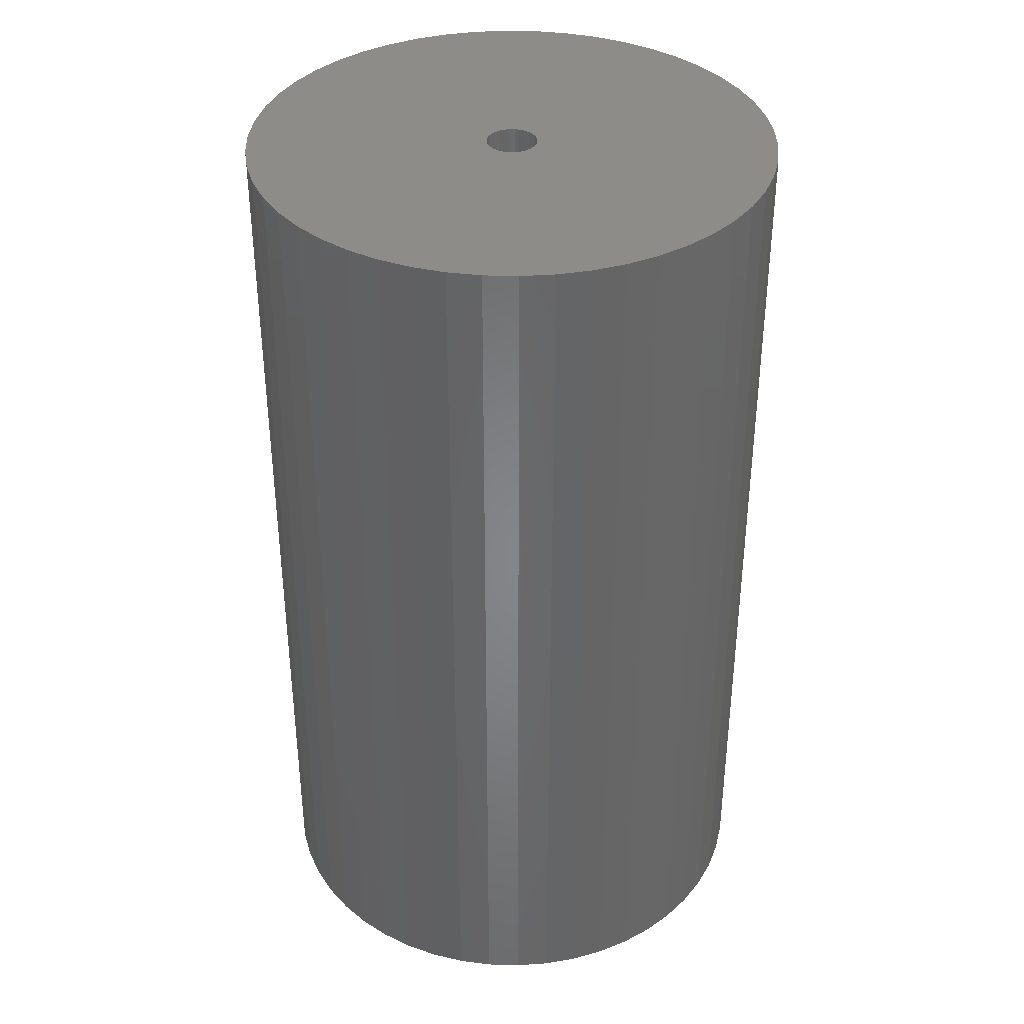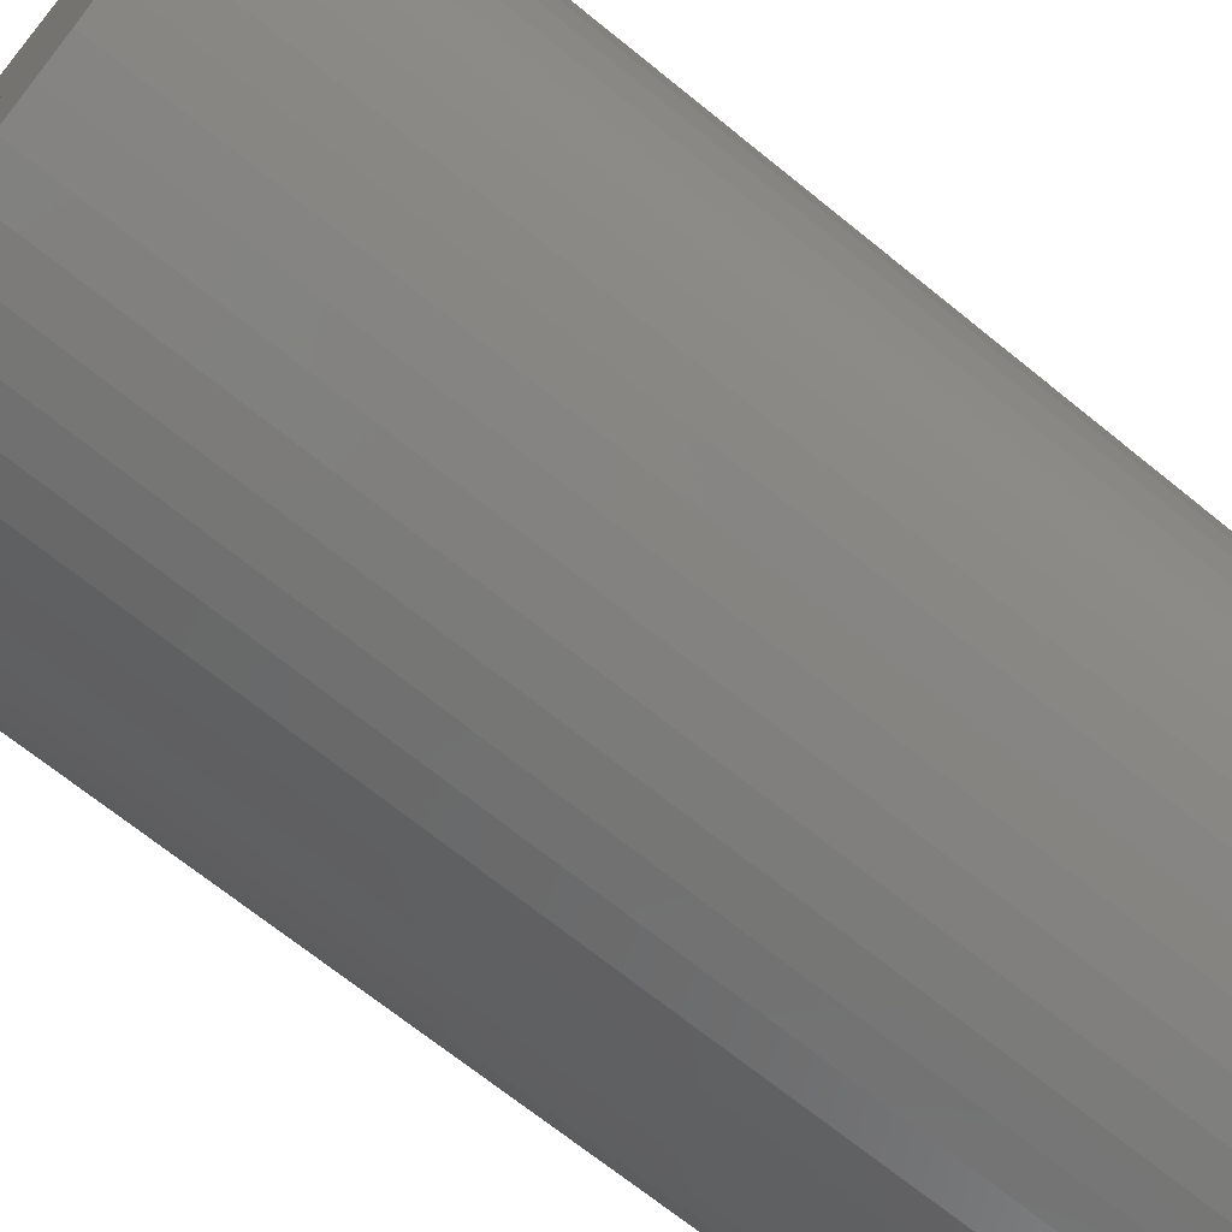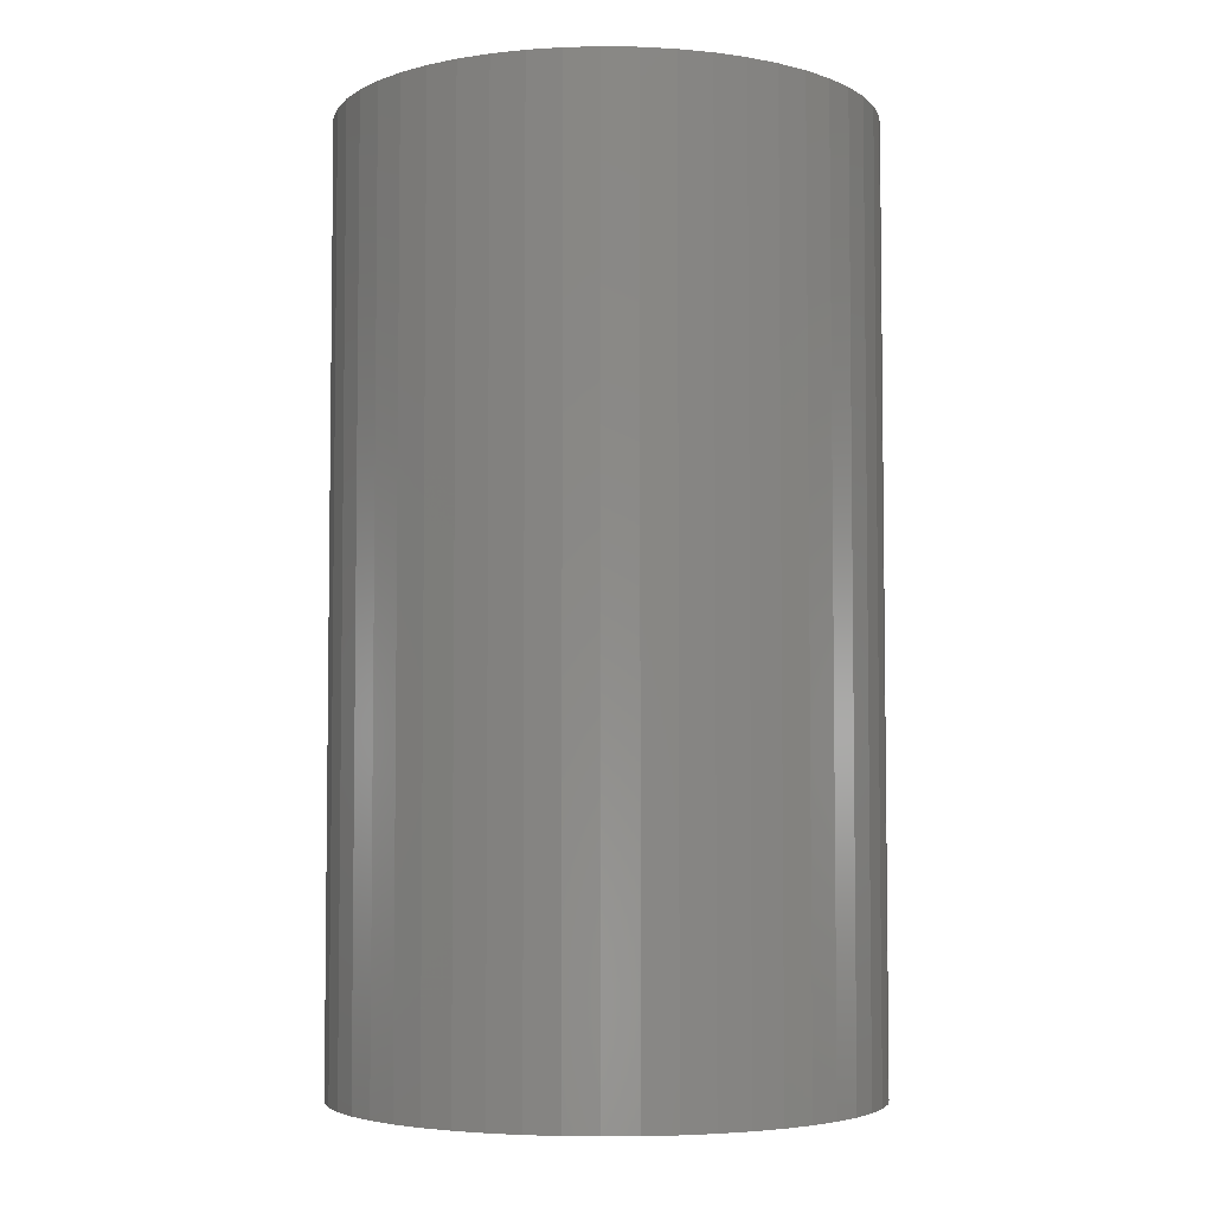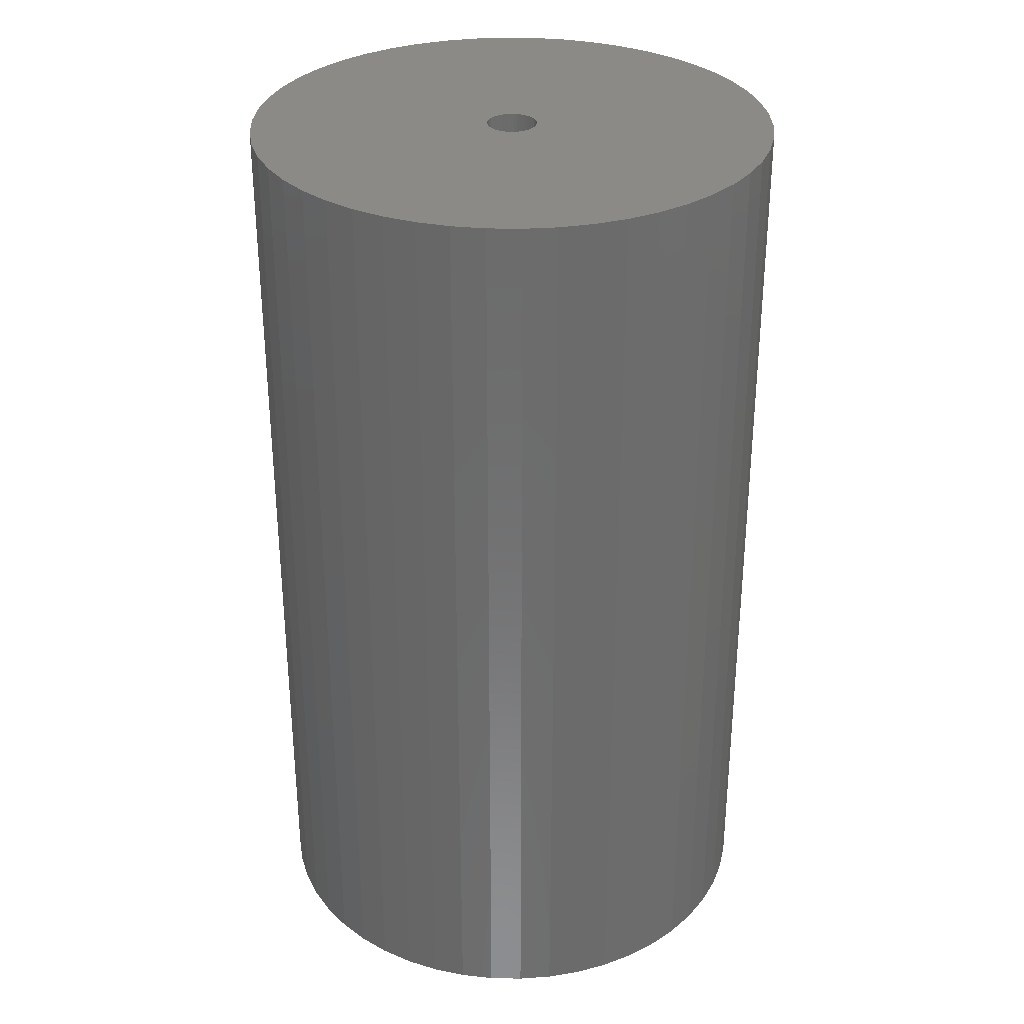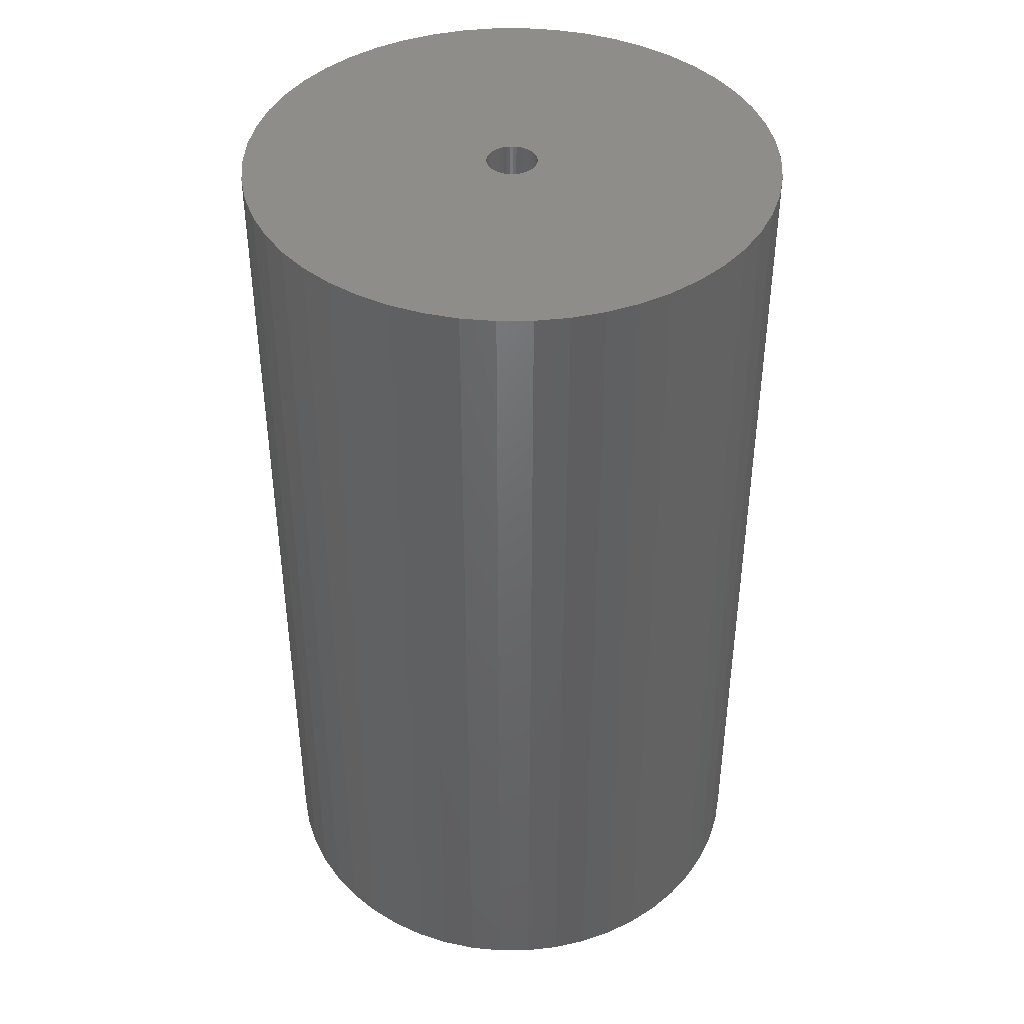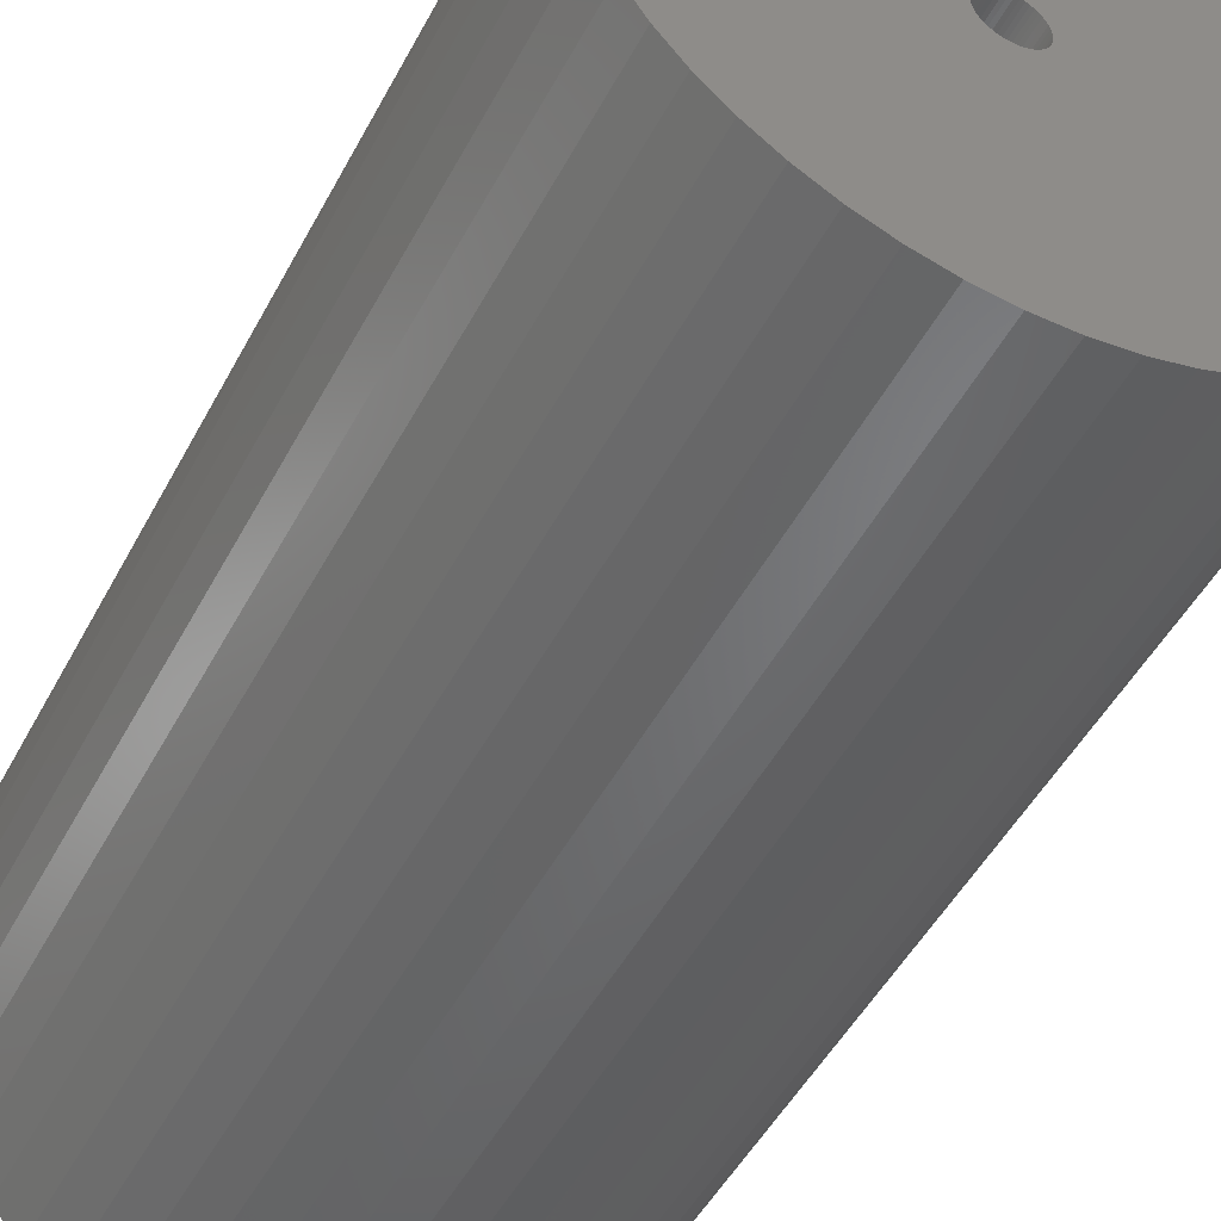
<metadata>
{"format":"stl","ext":"stl","renderer":"f3d","projection":"perspective","resolution":1024,"background":"white","views":[{"elev":37.1,"azim":-69.8,"up":"+Z"},{"elev":-68.5,"azim":50.8,"up":"+Y"},{"elev":-4.6,"azim":148.6,"up":"+Z"},{"elev":31.7,"azim":8.7,"up":"+Z"},{"elev":41.9,"azim":-115.8,"up":"+Z"},{"elev":-48.6,"azim":153.1,"up":"+Y"}]}
</metadata>
<code>
# stl→obj: 200 verts, 400 faces
v 16.25 0 28.5
v 16.12 2.037 -28.5
v 16.12 2.037 28.5
v 16.25 0 -28.5
v -16.25 0 -28.5
v -16.12 2.037 28.5
v -16.12 2.037 -28.5
v -16.25 0 28.5
v 1.02 16.22 -28.5
v -1.02 16.22 28.5
v 1.02 16.22 28.5
v -1.02 16.22 -28.5
v -1.02 -16.22 -28.5
v 1.02 -16.22 28.5
v -1.02 -16.22 28.5
v 1.02 -16.22 -28.5
v 11.85 11.12 -28.5
v 10.36 12.52 28.5
v 11.85 11.12 28.5
v 10.36 12.52 -28.5
v -10.36 12.52 -28.5
v -11.85 11.12 28.5
v -10.36 12.52 28.5
v -11.85 11.12 -28.5
v -5.022 15.45 -28.5
v -6.919 14.7 28.5
v -5.022 15.45 28.5
v -6.919 14.7 -28.5
v 15.11 5.982 28.5
v 14.24 7.829 -28.5
v 14.24 7.829 28.5
v 15.11 5.982 -28.5
v 15.74 4.041 -28.5
v 15.74 4.041 28.5
v 13.15 9.552 -28.5
v 13.15 9.552 28.5
v 6.919 14.7 -28.5
v 5.022 15.45 28.5
v 6.919 14.7 28.5
v 5.022 15.45 -28.5
v 3.045 15.96 28.5
v 3.045 15.96 -28.5
v 8.707 13.72 28.5
v 8.707 13.72 -28.5
v -15.11 5.982 -28.5
v -14.24 7.829 28.5
v -14.24 7.829 -28.5
v -15.11 5.982 28.5
v -13.15 9.552 -28.5
v -13.15 9.552 28.5
v -15.74 4.041 -28.5
v -15.74 4.041 28.5
v -8.707 13.72 28.5
v -8.707 13.72 -28.5
v -3.045 15.96 28.5
v -3.045 15.96 -28.5
v 3.045 -15.96 28.5
v 3.045 -15.96 -28.5
v 1.55 0 28.5
v 1.538 0.1943 28.5
v 16.12 -2.037 28.5
v 1.501 0.3855 28.5
v 1.538 -0.1943 28.5
v 1.441 0.5706 28.5
v 15.74 -4.041 28.5
v 1.358 0.7467 28.5
v 1.501 -0.3855 28.5
v 1.254 0.9111 28.5
v 15.11 -5.982 28.5
v 1.13 1.061 28.5
v 1.441 -0.5706 28.5
v 0.988 1.194 28.5
v 14.24 -7.829 28.5
v 0.8305 1.309 28.5
v 1.358 -0.7467 28.5
v 0.66 1.402 28.5
v 13.15 -9.552 28.5
v 0.479 1.474 28.5
v 1.254 -0.9111 28.5
v 11.85 -11.12 28.5
v 0.2904 1.523 28.5
v 0.09732 1.547 28.5
v -0.09732 1.547 28.5
v -0.2904 1.523 28.5
v -0.479 1.474 28.5
v -0.66 1.402 28.5
v -0.8305 1.309 28.5
v -0.988 1.194 28.5
v -1.13 1.061 28.5
v -1.254 0.9111 28.5
v 1.13 -1.061 28.5
v 10.36 -12.52 28.5
v 0.988 -1.194 28.5
v 8.707 -13.72 28.5
v 0.8305 -1.309 28.5
v 6.919 -14.7 28.5
v 0.66 -1.402 28.5
v 5.022 -15.45 28.5
v 0.479 -1.474 28.5
v 0.2904 -1.523 28.5
v 0.09732 -1.547 28.5
v -0.09732 -1.547 28.5
v -0.2904 -1.523 28.5
v -3.045 -15.96 28.5
v -0.479 -1.474 28.5
v -5.022 -15.45 28.5
v -0.66 -1.402 28.5
v -6.919 -14.7 28.5
v -0.8305 -1.309 28.5
v -8.707 -13.72 28.5
v -0.988 -1.194 28.5
v -10.36 -12.52 28.5
v -1.13 -1.061 28.5
v -11.85 -11.12 28.5
v -1.254 -0.9111 28.5
v -13.15 -9.552 28.5
v -1.358 -0.7467 28.5
v -14.24 -7.829 28.5
v -1.441 -0.5706 28.5
v -15.11 -5.982 28.5
v -1.501 -0.3855 28.5
v -15.74 -4.041 28.5
v -1.538 -0.1943 28.5
v -16.12 -2.037 28.5
v -1.55 0 28.5
v -1.358 0.7467 28.5
v -1.441 0.5706 28.5
v -1.501 0.3855 28.5
v -1.538 0.1943 28.5
v 16.12 -2.037 -28.5
v 15.74 -4.041 -28.5
v 15.11 -5.982 -28.5
v -14.24 -7.829 -28.5
v -15.11 -5.982 -28.5
v 1.55 0 -28.5
v 1.538 -0.1943 -28.5
v 1.501 -0.3855 -28.5
v 1.538 0.1943 -28.5
v 1.441 -0.5706 -28.5
v 14.24 -7.829 -28.5
v 1.358 -0.7467 -28.5
v 13.15 -9.552 -28.5
v 1.501 0.3855 -28.5
v 1.254 -0.9111 -28.5
v 11.85 -11.12 -28.5
v 1.13 -1.061 -28.5
v 10.36 -12.52 -28.5
v 1.441 0.5706 -28.5
v 0.988 -1.194 -28.5
v 8.707 -13.72 -28.5
v 0.8305 -1.309 -28.5
v 6.919 -14.7 -28.5
v 1.358 0.7467 -28.5
v 0.66 -1.402 -28.5
v 5.022 -15.45 -28.5
v 0.479 -1.474 -28.5
v 1.254 0.9111 -28.5
v 0.2904 -1.523 -28.5
v 0.09732 -1.547 -28.5
v -0.09732 -1.547 -28.5
v -0.2904 -1.523 -28.5
v -3.045 -15.96 -28.5
v -0.479 -1.474 -28.5
v -5.022 -15.45 -28.5
v -0.66 -1.402 -28.5
v -6.919 -14.7 -28.5
v -0.8305 -1.309 -28.5
v -8.707 -13.72 -28.5
v -0.988 -1.194 -28.5
v -10.36 -12.52 -28.5
v -1.13 -1.061 -28.5
v -11.85 -11.12 -28.5
v -1.254 -0.9111 -28.5
v 1.13 1.061 -28.5
v 0.988 1.194 -28.5
v 0.8305 1.309 -28.5
v 0.66 1.402 -28.5
v 0.479 1.474 -28.5
v 0.2904 1.523 -28.5
v 0.09732 1.547 -28.5
v -0.09732 1.547 -28.5
v -0.2904 1.523 -28.5
v -0.479 1.474 -28.5
v -0.66 1.402 -28.5
v -0.8305 1.309 -28.5
v -0.988 1.194 -28.5
v -1.13 1.061 -28.5
v -1.254 0.9111 -28.5
v -1.358 0.7467 -28.5
v -1.441 0.5706 -28.5
v -1.501 0.3855 -28.5
v -1.538 0.1943 -28.5
v -1.55 0 -28.5
v -13.15 -9.552 -28.5
v -1.358 -0.7467 -28.5
v -1.441 -0.5706 -28.5
v -1.501 -0.3855 -28.5
v -15.74 -4.041 -28.5
v -1.538 -0.1943 -28.5
v -16.12 -2.037 -28.5
f 1 2 3
f 2 1 4
f 5 6 7
f 6 5 8
f 9 10 11
f 10 9 12
f 13 14 15
f 14 13 16
f 17 18 19
f 18 17 20
f 21 22 23
f 22 21 24
f 25 26 27
f 26 25 28
f 29 30 31
f 30 29 32
f 3 33 34
f 33 3 2
f 31 35 36
f 35 31 30
f 37 38 39
f 38 37 40
f 40 41 38
f 41 40 42
f 20 43 18
f 43 20 44
f 45 46 47
f 46 45 48
f 49 22 24
f 22 49 50
f 51 48 45
f 48 51 52
f 28 53 26
f 53 28 54
f 12 55 10
f 55 12 56
f 16 57 14
f 57 16 58
f 34 32 29
f 32 34 33
f 36 17 19
f 17 36 35
f 42 11 41
f 11 42 9
f 44 39 43
f 39 44 37
f 47 50 49
f 50 47 46
f 7 52 51
f 52 7 6
f 59 1 3
f 60 3 34
f 1 59 61
f 62 34 29
f 63 61 59
f 64 29 31
f 61 63 65
f 66 31 36
f 67 65 63
f 68 36 19
f 65 67 69
f 70 19 18
f 71 69 67
f 72 18 43
f 69 71 73
f 74 43 39
f 75 73 71
f 76 39 38
f 73 75 77
f 78 38 41
f 79 77 75
f 77 79 80
f 3 60 59
f 34 62 60
f 29 64 62
f 31 66 64
f 36 68 66
f 19 70 68
f 81 41 11
f 18 72 70
f 43 74 72
f 39 76 74
f 38 78 76
f 41 81 78
f 11 82 81
f 11 83 82
f 10 83 11
f 83 10 84
f 55 84 10
f 84 55 85
f 27 85 55
f 85 27 86
f 26 86 27
f 86 26 87
f 53 87 26
f 87 53 88
f 23 88 53
f 88 23 89
f 22 89 23
f 89 22 90
f 91 80 79
f 80 91 92
f 93 92 91
f 92 93 94
f 95 94 93
f 94 95 96
f 97 96 95
f 96 97 98
f 99 98 97
f 98 99 57
f 100 57 99
f 57 100 14
f 101 14 100
f 102 14 101
f 15 102 103
f 104 103 105
f 106 105 107
f 108 107 109
f 110 109 111
f 102 15 14
f 112 111 113
f 114 113 115
f 116 115 117
f 118 117 119
f 120 119 121
f 122 121 123
f 124 123 125
f 50 90 22
f 103 104 15
f 90 50 126
f 105 106 104
f 46 126 50
f 107 108 106
f 126 46 127
f 109 110 108
f 48 127 46
f 111 112 110
f 127 48 128
f 113 114 112
f 52 128 48
f 115 116 114
f 128 52 129
f 117 118 116
f 6 129 52
f 119 120 118
f 129 6 125
f 121 122 120
f 8 125 6
f 123 124 122
f 125 8 124
f 54 23 53
f 23 54 21
f 56 27 55
f 27 56 25
f 61 4 1
f 4 61 130
f 69 131 65
f 131 69 132
f 65 130 61
f 130 65 131
f 133 120 134
f 120 133 118
f 135 4 130
f 136 130 131
f 4 135 2
f 137 131 132
f 138 2 135
f 139 132 140
f 2 138 33
f 141 140 142
f 143 33 138
f 144 142 145
f 33 143 32
f 146 145 147
f 148 32 143
f 149 147 150
f 32 148 30
f 151 150 152
f 153 30 148
f 154 152 155
f 30 153 35
f 156 155 58
f 157 35 153
f 35 157 17
f 130 136 135
f 131 137 136
f 132 139 137
f 140 141 139
f 142 144 141
f 145 146 144
f 158 58 16
f 147 149 146
f 150 151 149
f 152 154 151
f 155 156 154
f 58 158 156
f 16 159 158
f 16 160 159
f 13 160 16
f 160 13 161
f 162 161 13
f 161 162 163
f 164 163 162
f 163 164 165
f 166 165 164
f 165 166 167
f 168 167 166
f 167 168 169
f 170 169 168
f 169 170 171
f 172 171 170
f 171 172 173
f 174 17 157
f 17 174 20
f 175 20 174
f 20 175 44
f 176 44 175
f 44 176 37
f 177 37 176
f 37 177 40
f 178 40 177
f 40 178 42
f 179 42 178
f 42 179 9
f 180 9 179
f 181 9 180
f 12 181 182
f 56 182 183
f 25 183 184
f 28 184 185
f 54 185 186
f 181 12 9
f 21 186 187
f 24 187 188
f 49 188 189
f 47 189 190
f 45 190 191
f 51 191 192
f 7 192 193
f 194 173 172
f 182 56 12
f 173 194 195
f 183 25 56
f 133 195 194
f 184 28 25
f 195 133 196
f 185 54 28
f 134 196 133
f 186 21 54
f 196 134 197
f 187 24 21
f 198 197 134
f 188 49 24
f 197 198 199
f 189 47 49
f 200 199 198
f 190 45 47
f 199 200 193
f 191 51 45
f 5 193 200
f 192 7 51
f 193 5 7
f 150 92 94
f 92 150 147
f 134 122 198
f 122 134 120
f 147 80 92
f 80 147 145
f 152 94 96
f 94 152 150
f 155 96 98
f 96 155 152
f 58 98 57
f 98 58 155
f 73 132 69
f 132 73 140
f 77 140 73
f 140 77 142
f 162 15 104
f 15 162 13
f 166 106 108
f 106 166 164
f 164 104 106
f 104 164 162
f 172 116 194
f 116 172 114
f 172 112 114
f 112 172 170
f 198 124 200
f 124 198 122
f 200 8 5
f 8 200 124
f 80 142 77
f 142 80 145
f 168 108 110
f 108 168 166
f 170 110 112
f 110 170 168
f 194 118 133
f 118 194 116
f 135 60 138
f 60 135 59
f 125 192 129
f 192 125 193
f 181 82 83
f 82 181 180
f 159 102 101
f 102 159 160
f 175 70 72
f 70 175 174
f 187 88 89
f 88 187 186
f 184 85 86
f 85 184 183
f 148 66 153
f 66 148 64
f 153 68 157
f 68 153 66
f 178 76 78
f 76 178 177
f 179 78 81
f 78 179 178
f 176 72 74
f 72 176 175
f 127 189 126
f 189 127 190
f 90 187 89
f 187 90 188
f 128 190 127
f 190 128 191
f 185 86 87
f 86 185 184
f 183 84 85
f 84 183 182
f 154 99 97
f 99 154 156
f 143 64 148
f 64 143 62
f 138 62 143
f 62 138 60
f 157 70 174
f 70 157 68
f 180 81 82
f 81 180 179
f 177 74 76
f 74 177 176
f 126 188 90
f 188 126 189
f 129 191 128
f 191 129 192
f 186 87 88
f 87 186 185
f 182 83 84
f 83 182 181
f 139 67 137
f 67 139 71
f 137 63 136
f 63 137 67
f 169 113 111
f 113 169 171
f 113 173 115
f 173 113 171
f 149 95 93
f 95 149 151
f 136 59 135
f 59 136 63
f 161 105 103
f 105 161 163
f 119 197 121
f 197 119 196
f 123 193 125
f 193 123 199
f 146 79 144
f 79 146 91
f 151 97 95
f 97 151 154
f 141 71 139
f 71 141 75
f 144 75 141
f 75 144 79
f 160 103 102
f 103 160 161
f 115 195 117
f 195 115 173
f 117 196 119
f 196 117 195
f 121 199 123
f 199 121 197
f 146 93 91
f 93 146 149
f 156 100 99
f 100 156 158
f 158 101 100
f 101 158 159
f 165 109 107
f 109 165 167
f 163 107 105
f 107 163 165
f 167 111 109
f 111 167 169

</code>
